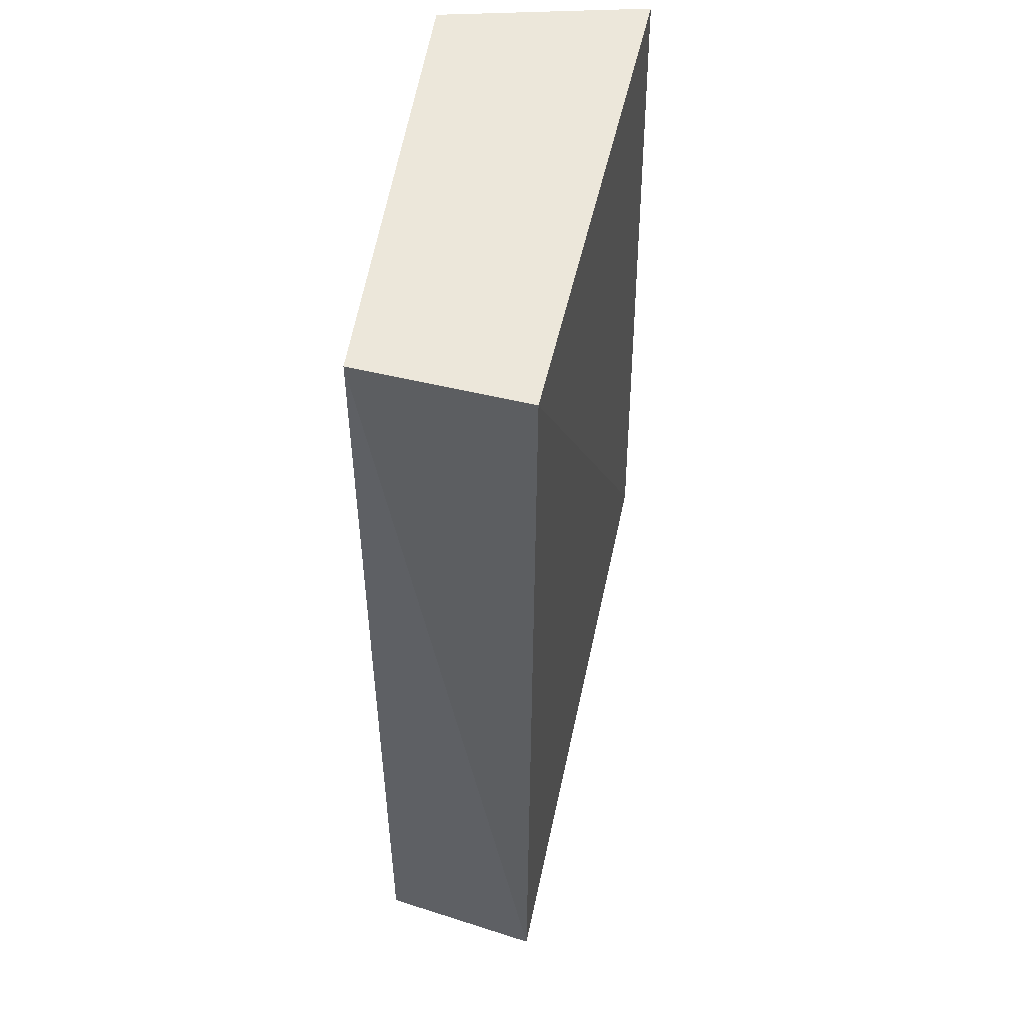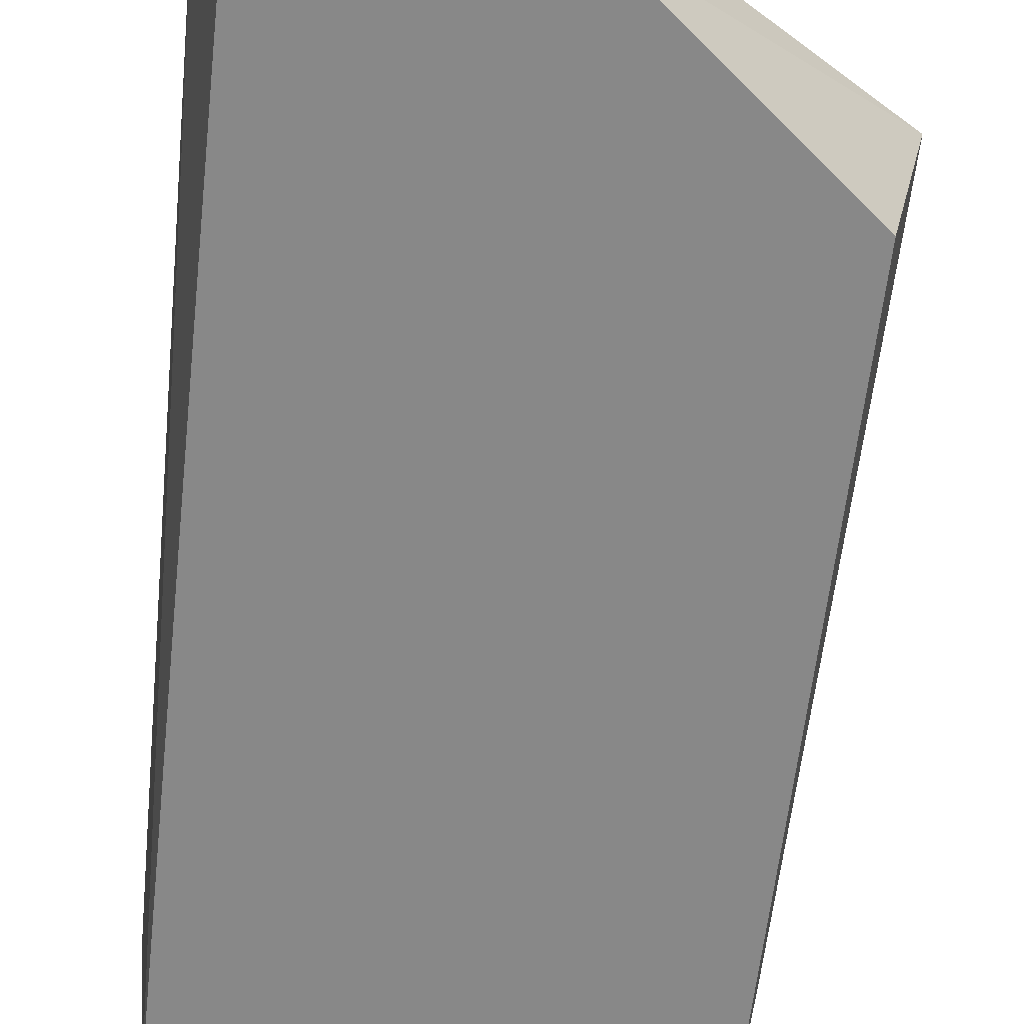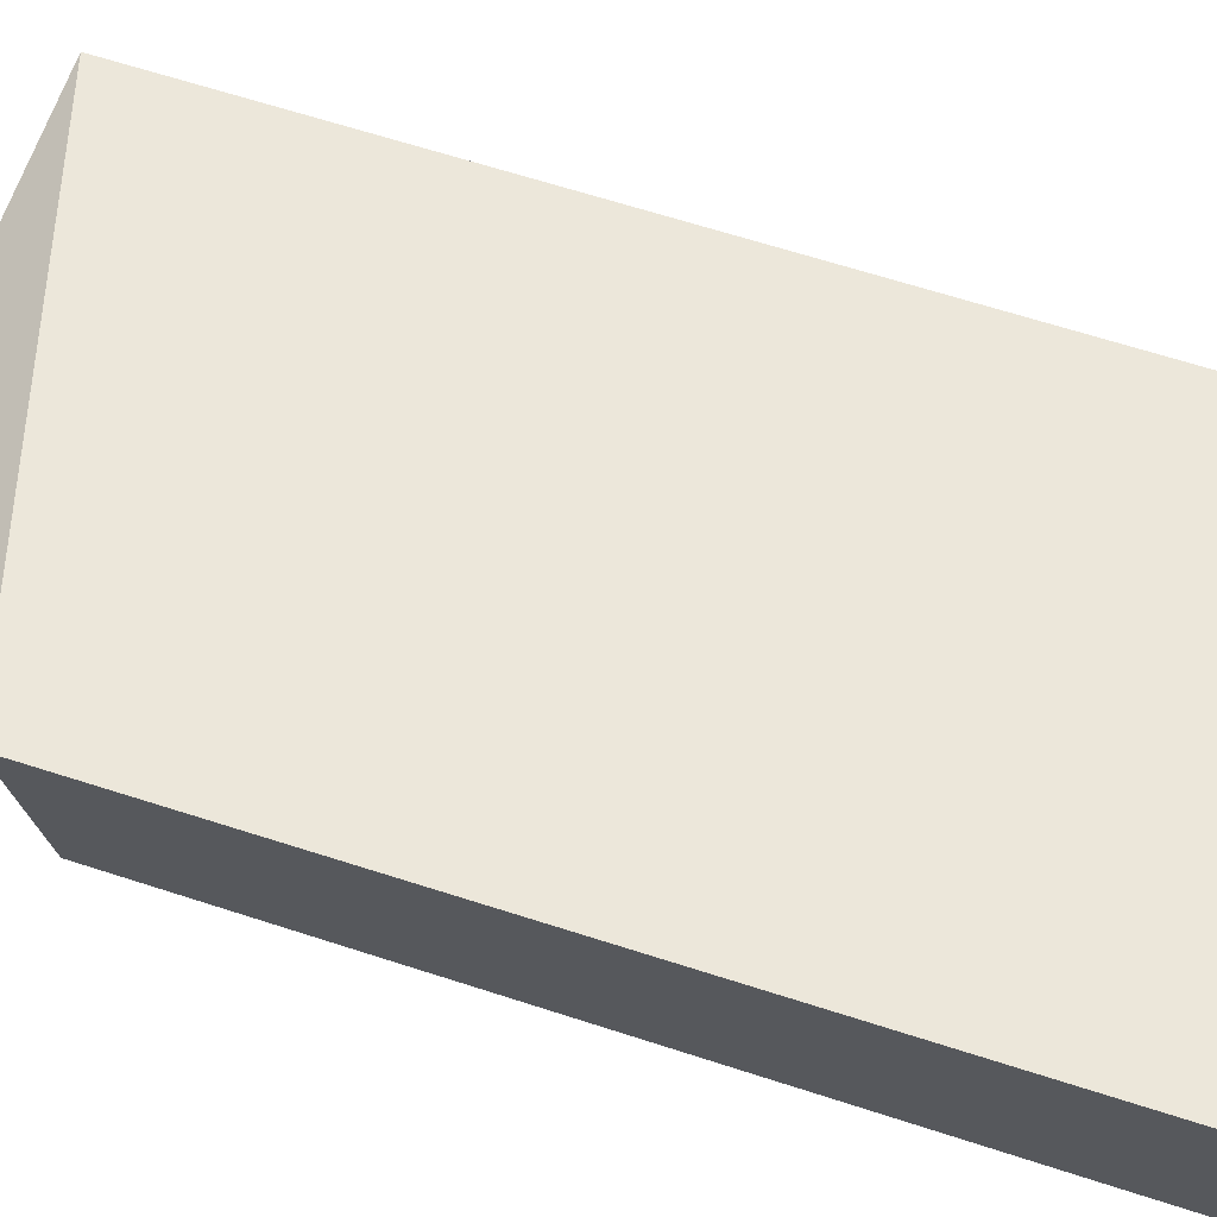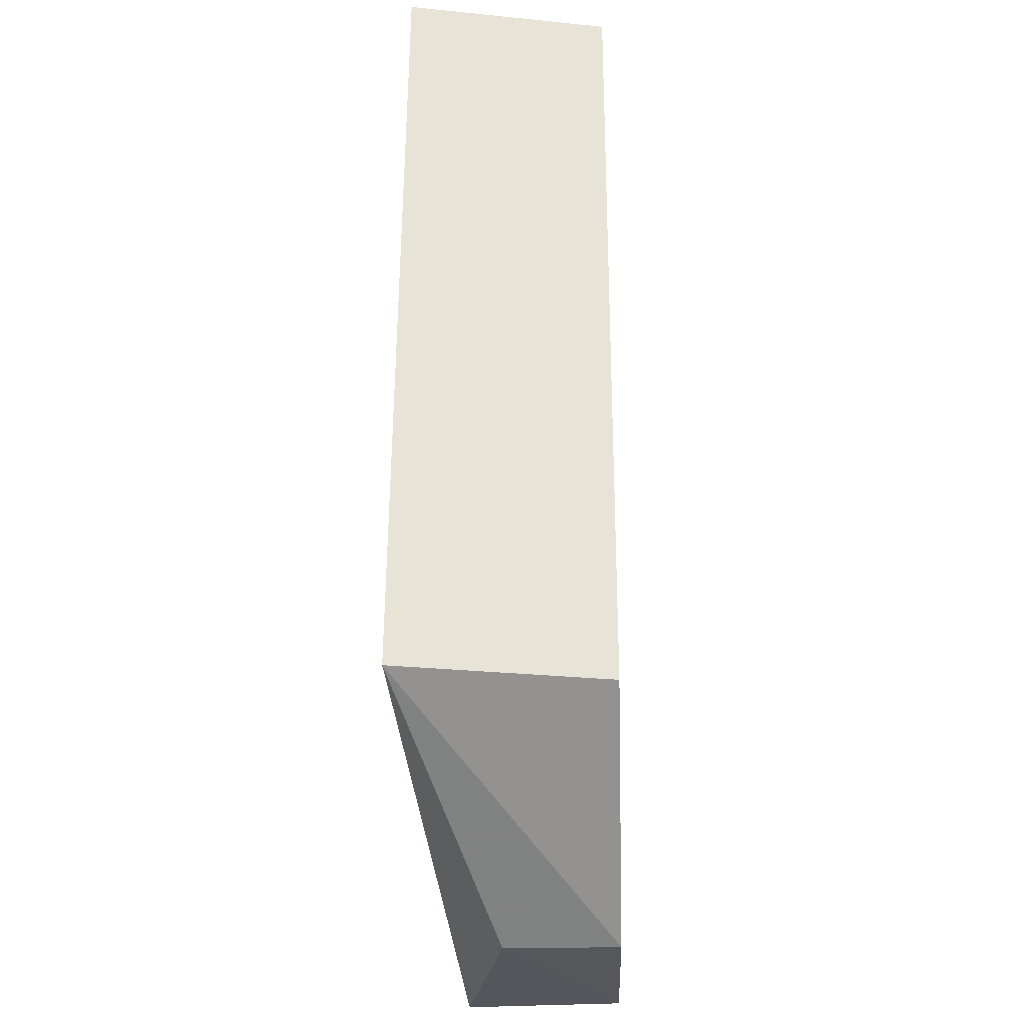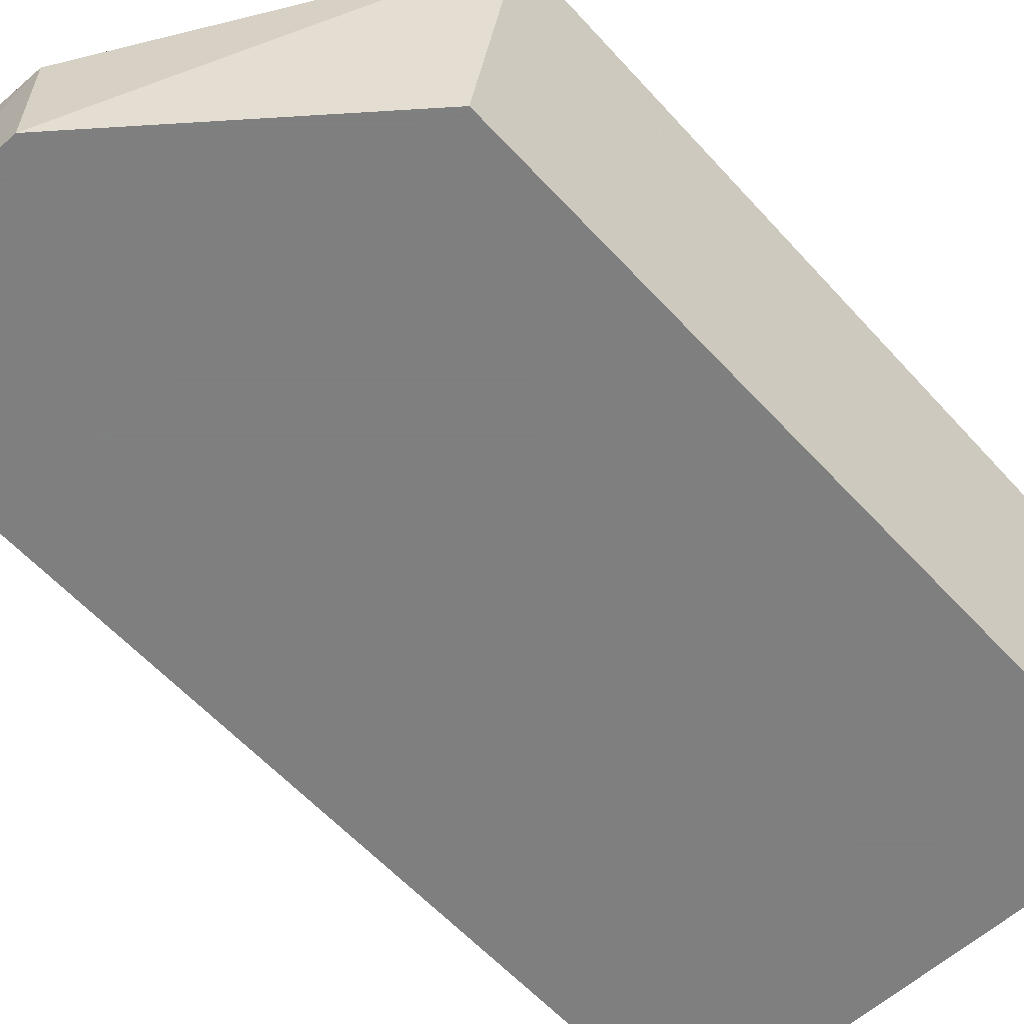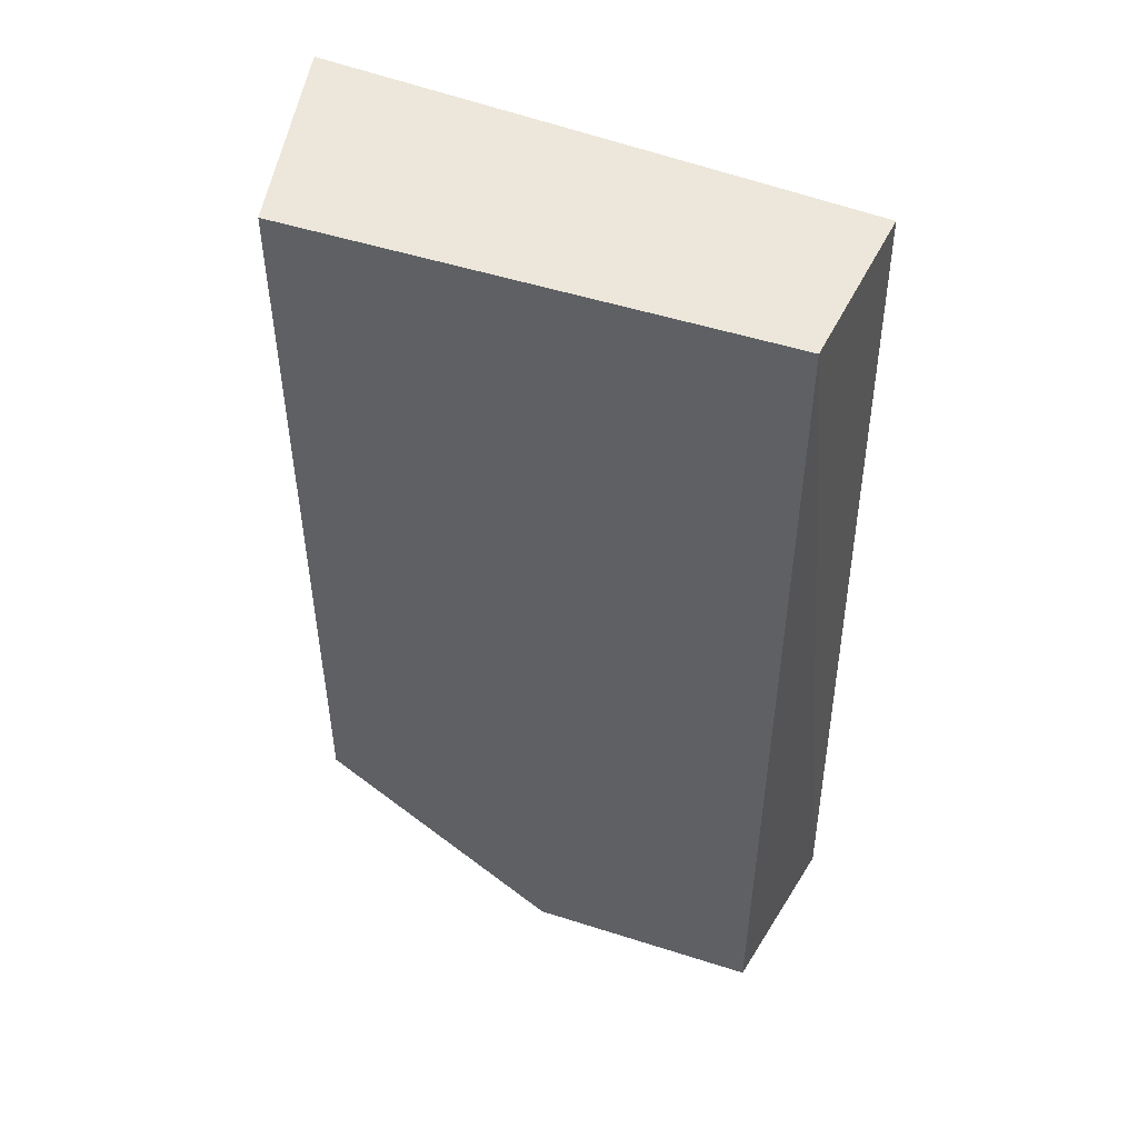
<metadata>
{"format":"obj","ext":"obj","renderer":"f3d","projection":"perspective","resolution":1024,"background":"white","views":[{"elev":51.9,"azim":98.2,"up":"+Z"},{"elev":-62.9,"azim":173.5,"up":"+Y"},{"elev":57.9,"azim":-71.1,"up":"+Y"},{"elev":-27.1,"azim":-87.9,"up":"+Z"},{"elev":-59.9,"azim":-137.7,"up":"+Y"},{"elev":50.7,"azim":19.3,"up":"+Z"}]}
</metadata>
<code>
v 0.1692 0.1543 0.2651
v 0.1914 0.2607 -0.3528
v 0.1816 0.2623 0.2649
v -0.16 0.2879 0.2647
v -0.1338 0.1543 -0.2348
v -0.1634 0.2934 -0.2356
v -0.1338 0.1543 0.2651
v 0.1692 0.1543 -0.3561
v 0.01771 0.2301 -0.3561
v 0.01771 0.1543 -0.3561
f 1 2 3
f 6 3 2
f 6 4 3
f 7 1 3
f 7 3 4
f 7 5 1
f 7 6 5
f 7 4 6
f 8 2 1
f 8 1 5
f 9 6 2
f 9 2 8
f 10 9 8
f 10 8 5
f 10 5 6
f 10 6 9

</code>
